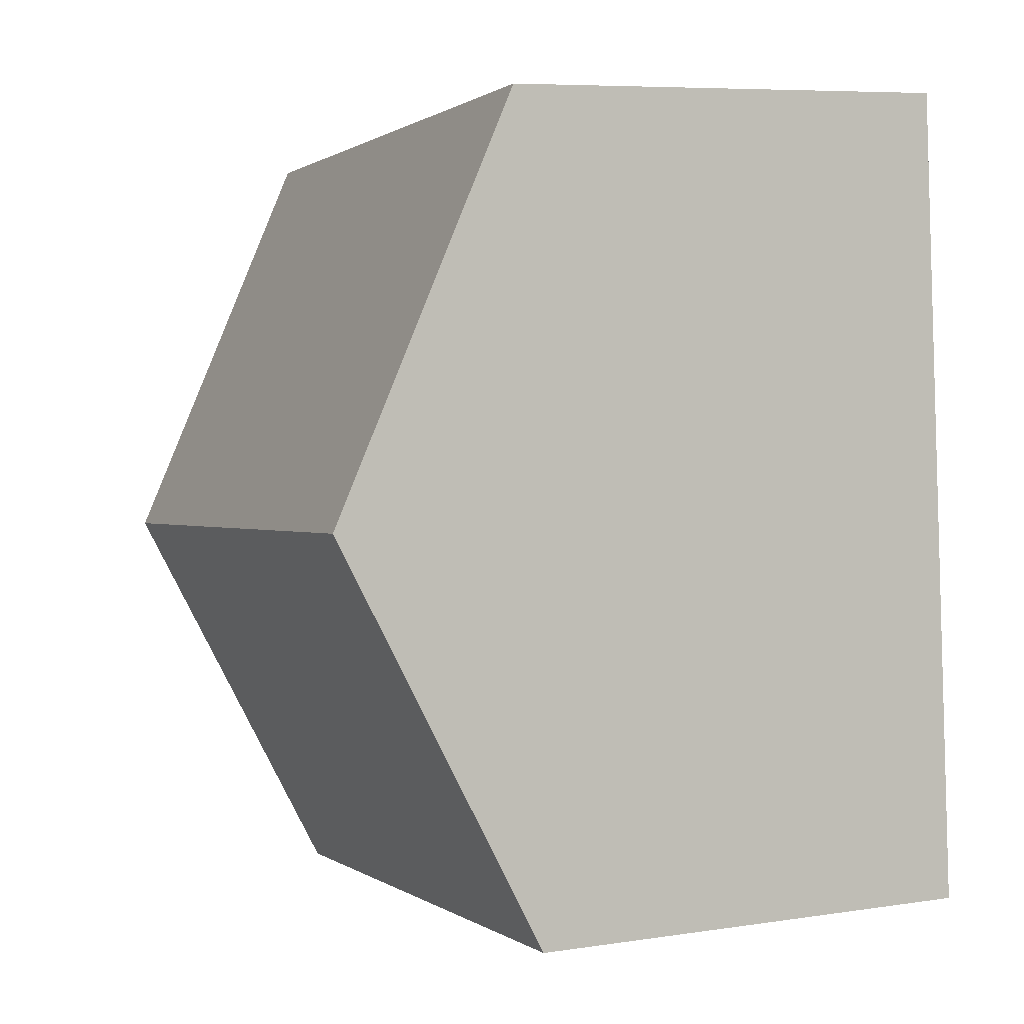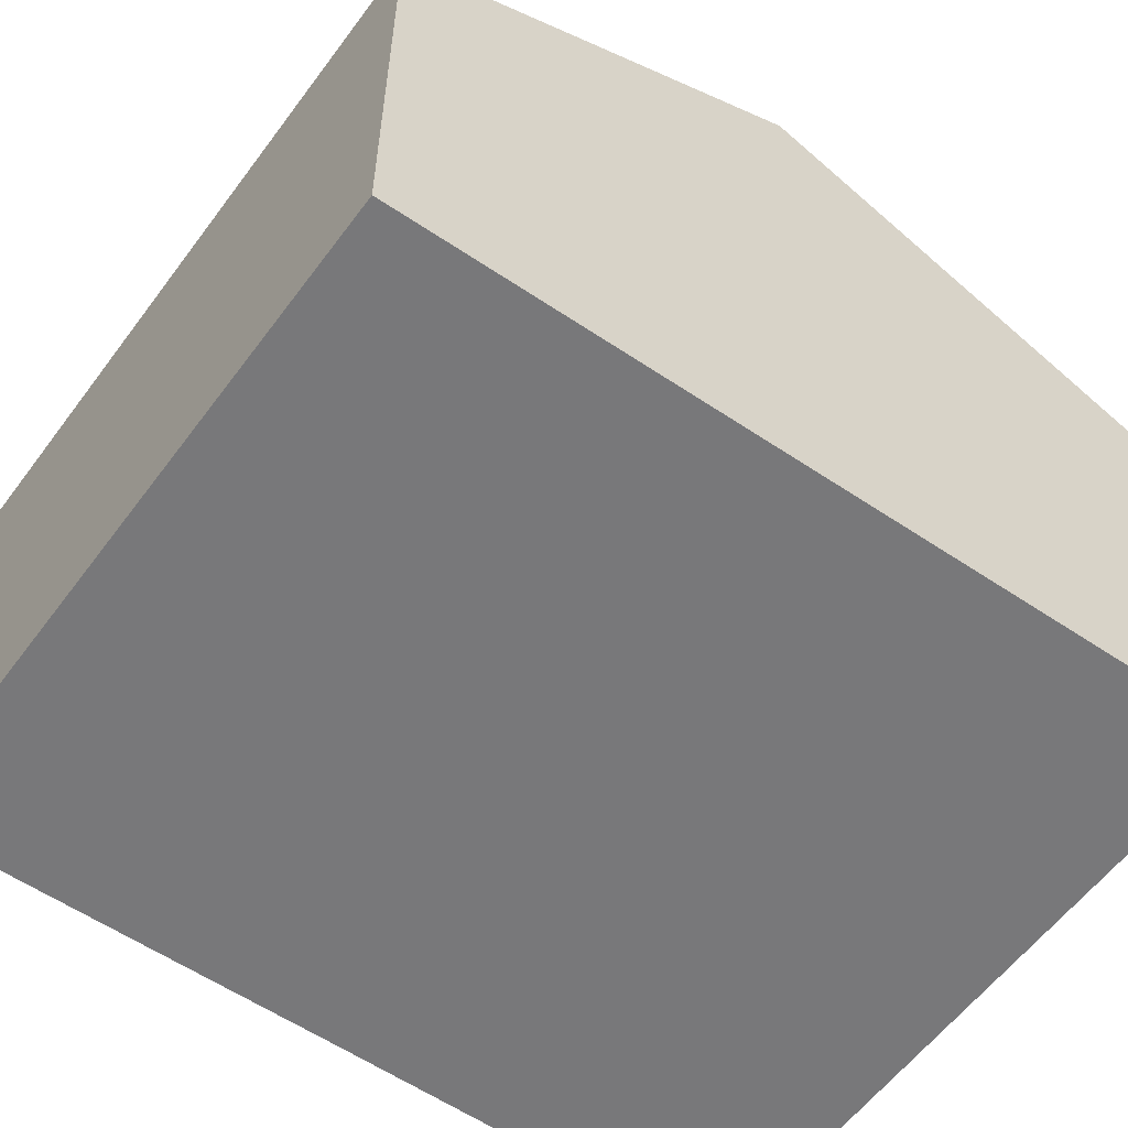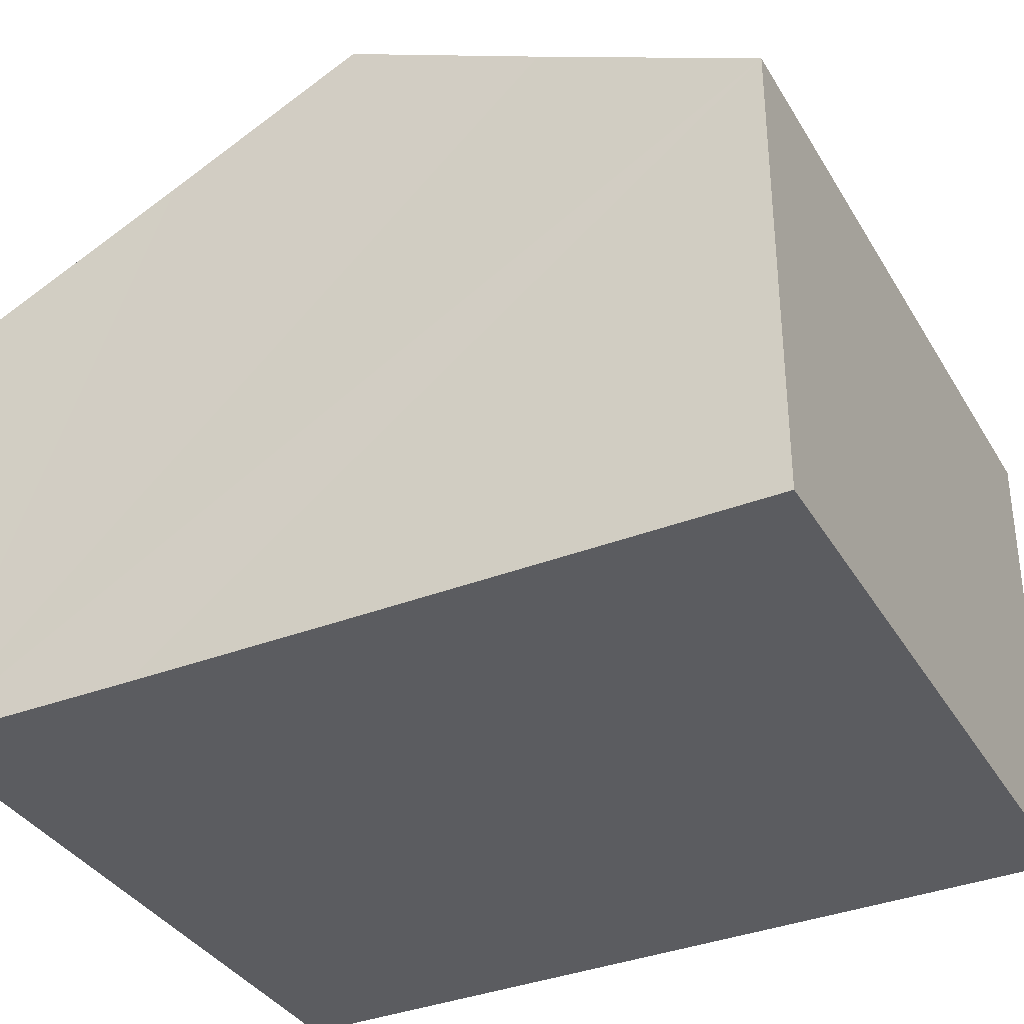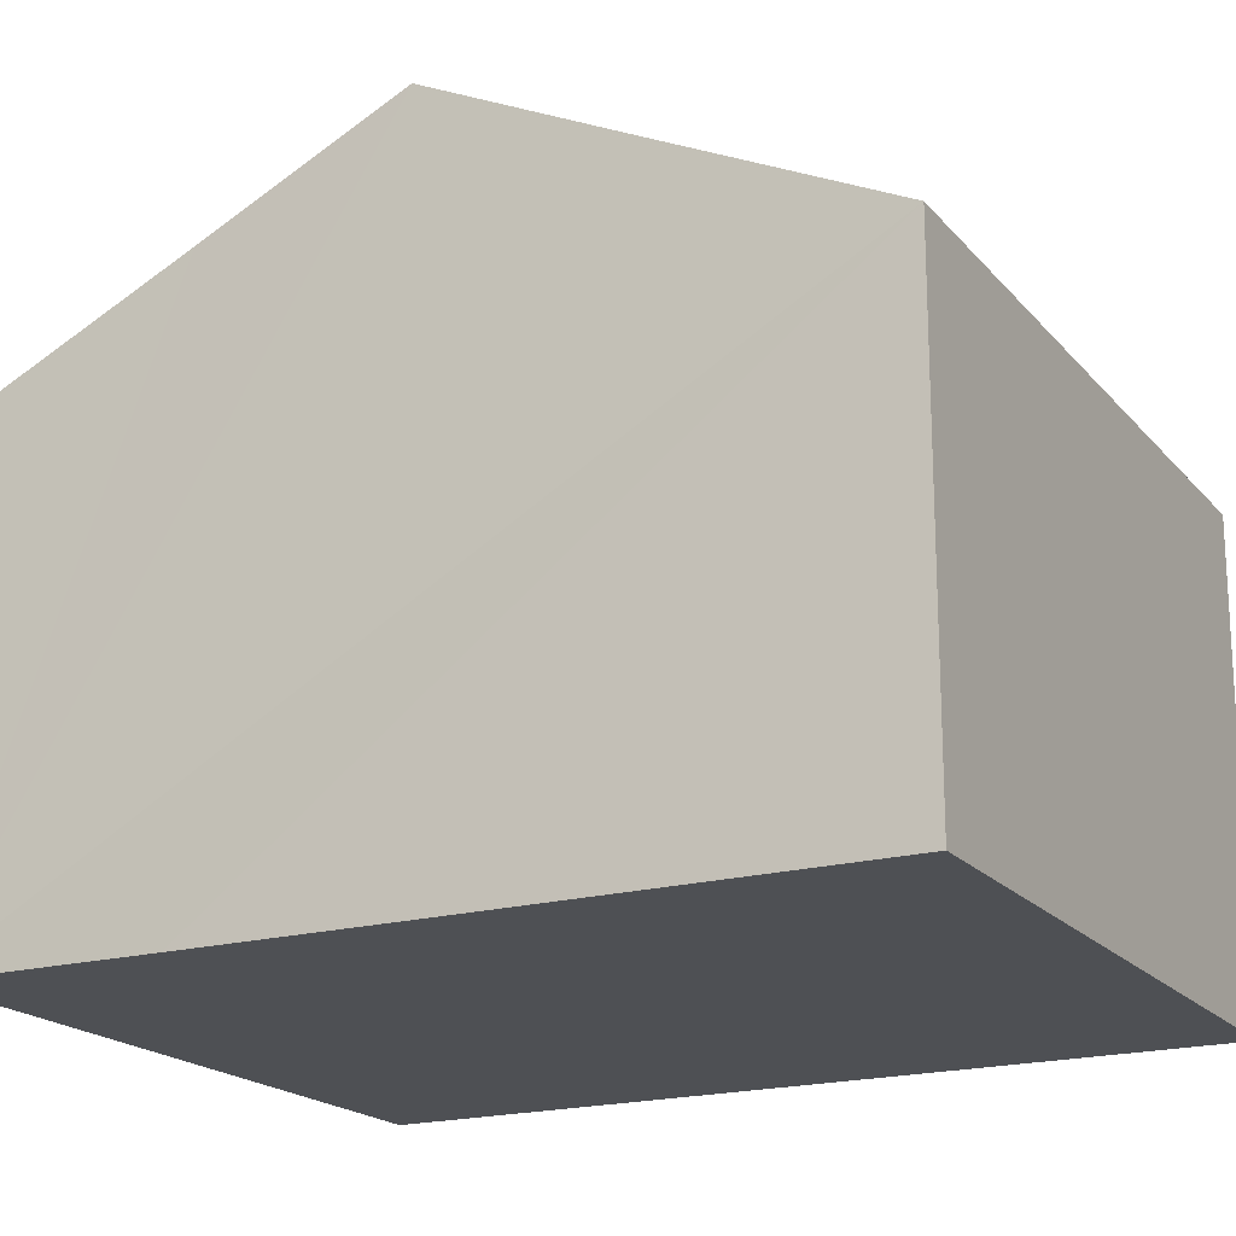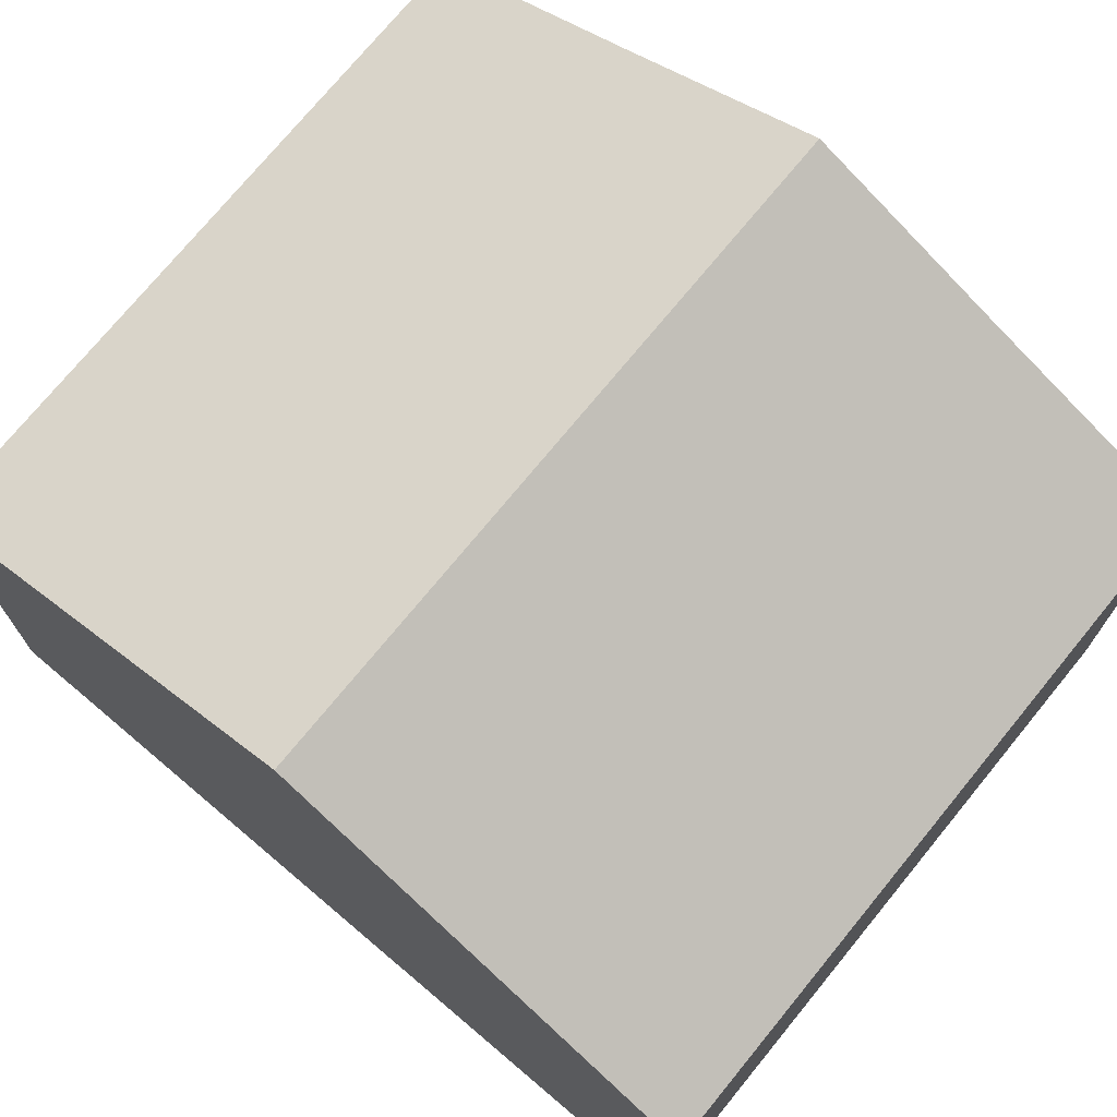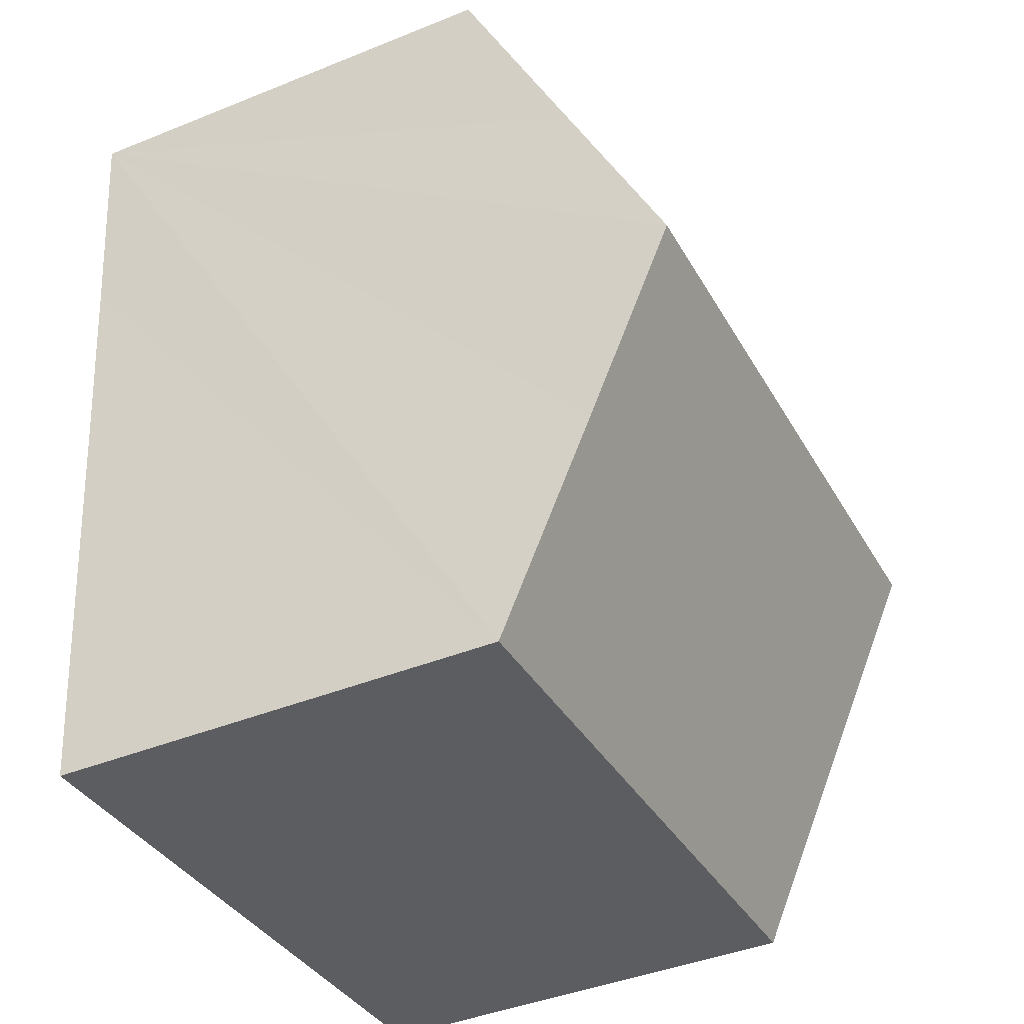
<metadata>
{"format":"obj","ext":"obj","renderer":"f3d","projection":"perspective","resolution":1024,"background":"white","views":[{"elev":7.3,"azim":-113.4,"up":"+Z"},{"elev":-57.6,"azim":-119.8,"up":"+Y"},{"elev":-35.2,"azim":123.0,"up":"+Y"},{"elev":-19.0,"azim":123.7,"up":"+Y"},{"elev":73.4,"azim":-44.6,"up":"+Y"},{"elev":-42.4,"azim":115.8,"up":"+Z"}]}
</metadata>
<code>
v  0.498 8.785 5.514
v  9.894 7.54 7.143
v  9.628 8.785 4.532
v  10.21 6.151 10.05
v  0.998 6.151 11.05
v  0 6.159 3.771e-16
v  9.357 7.519 1.878
v  9.088 6.144 -1.009
v  0 0 0
v  9.088 6.178e-17 -1.009
v  0.498 -3.376e-16 5.514
v  0.998 -6.764e-16 11.05
v  10.21 -6.157e-16 10.05
v  9.894 -4.374e-16 7.143
v  9.628 -2.775e-16 4.532
v  9.357 -1.15e-16 1.878
g defaultobject
f 1 2 3
f 2 1 4
f 4 1 5
f 6 7 8
f 7 6 3
f 3 6 1
f 8 9 6
f 9 8 10
f 9 1 6
f 1 9 5
f 5 9 11
f 5 11 12
f 12 4 5
f 4 12 13
f 13 2 4
f 2 13 3
f 3 13 7
f 7 13 8
f 8 13 14
f 8 14 15
f 8 15 10
f 10 15 16
f 11 13 12
f 13 11 9
f 13 9 14
f 14 9 16
f 16 9 10
f 14 16 15

</code>
